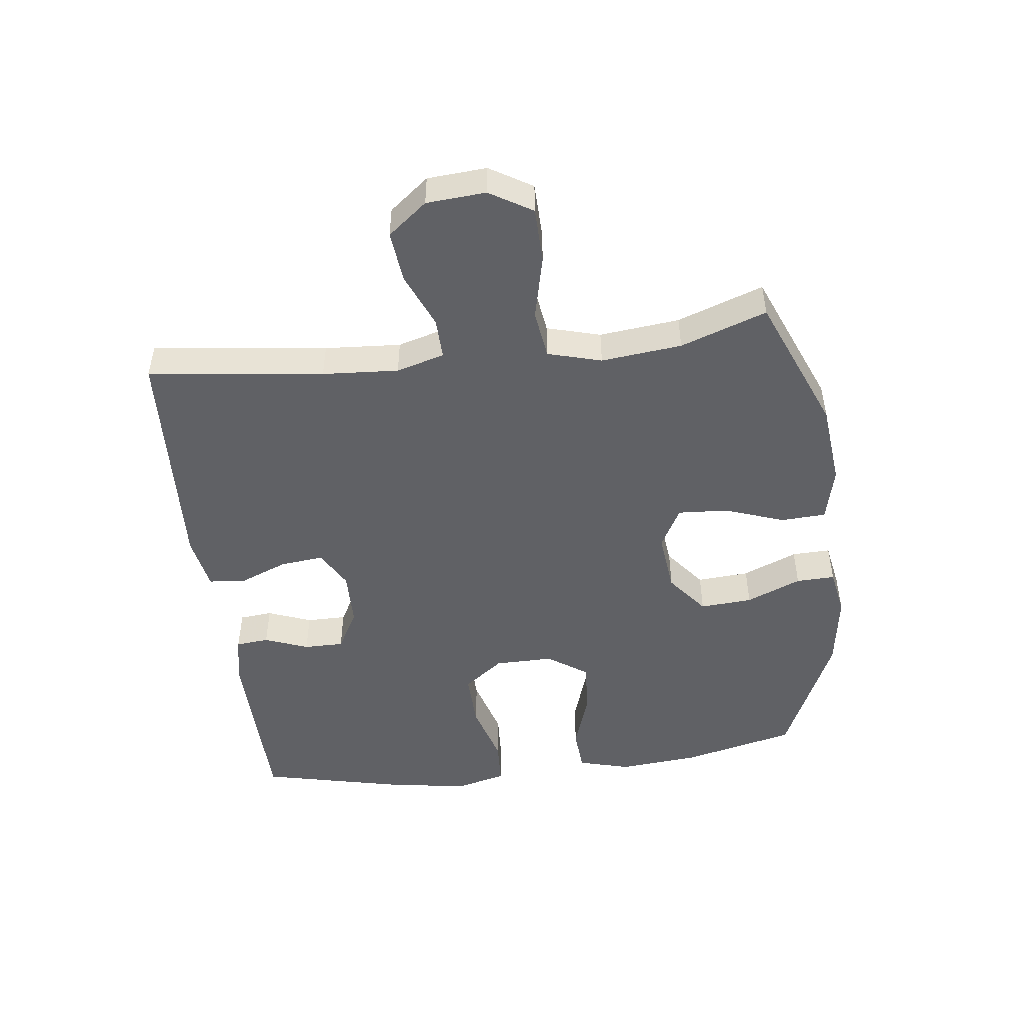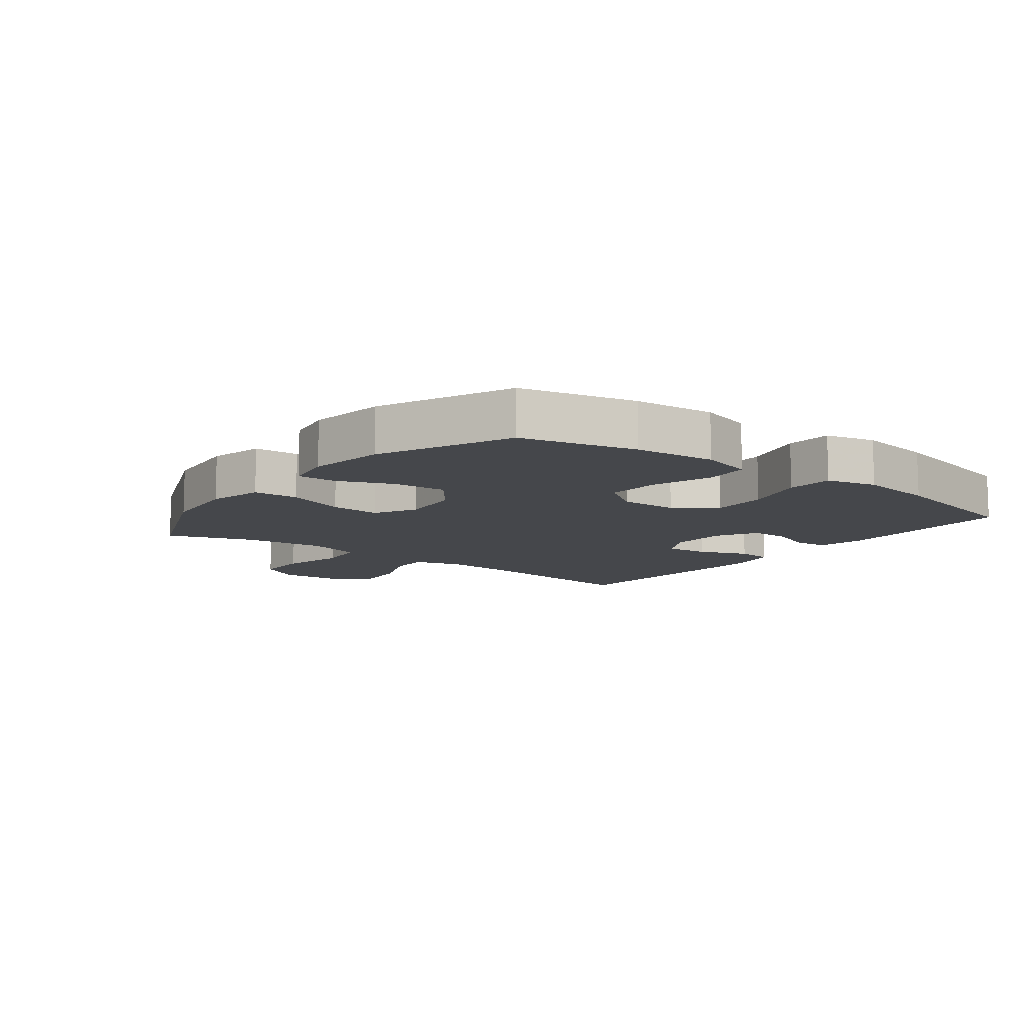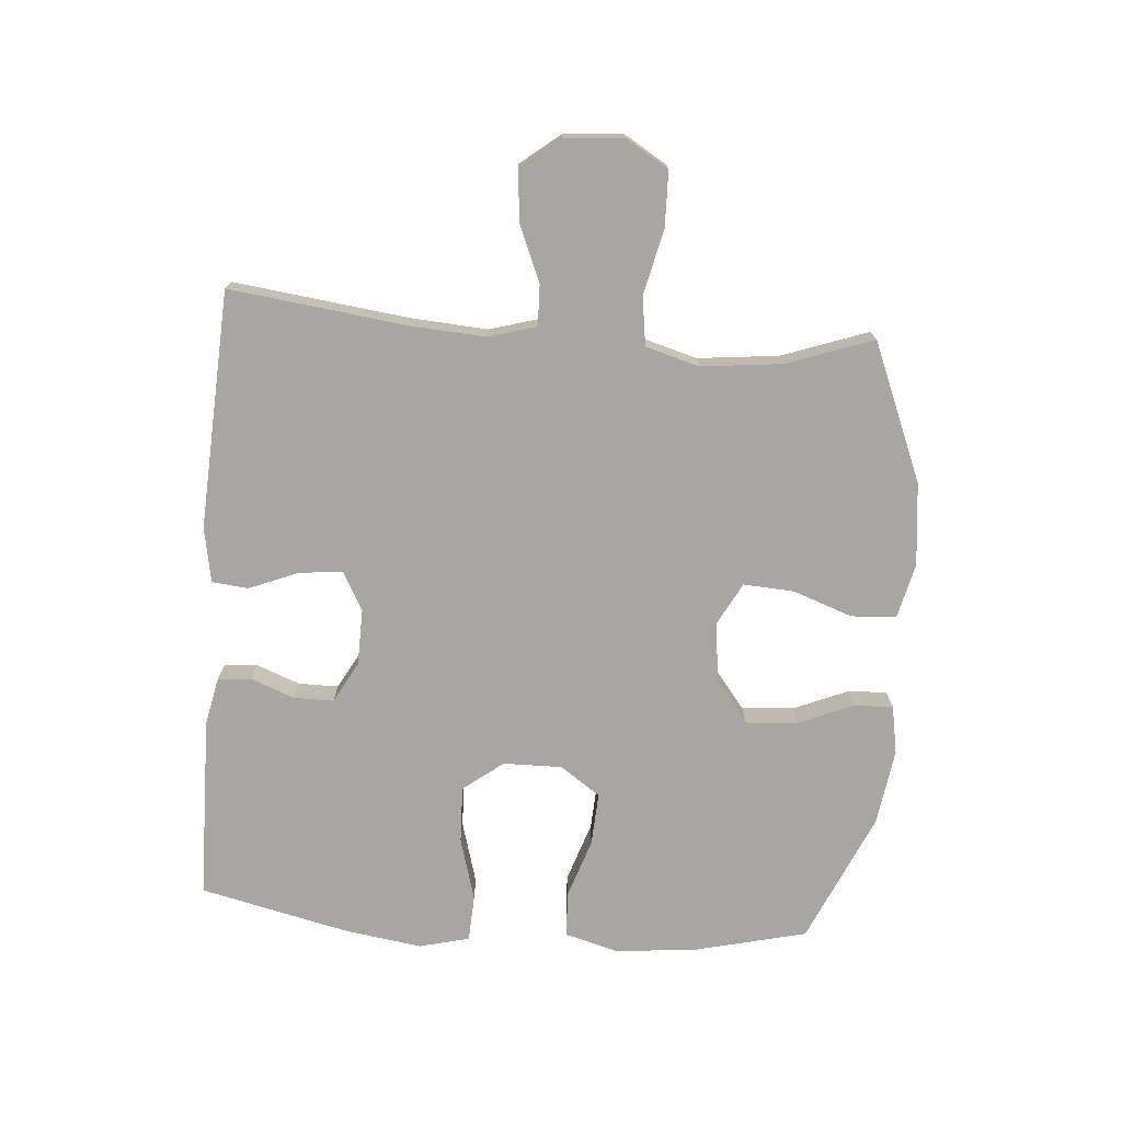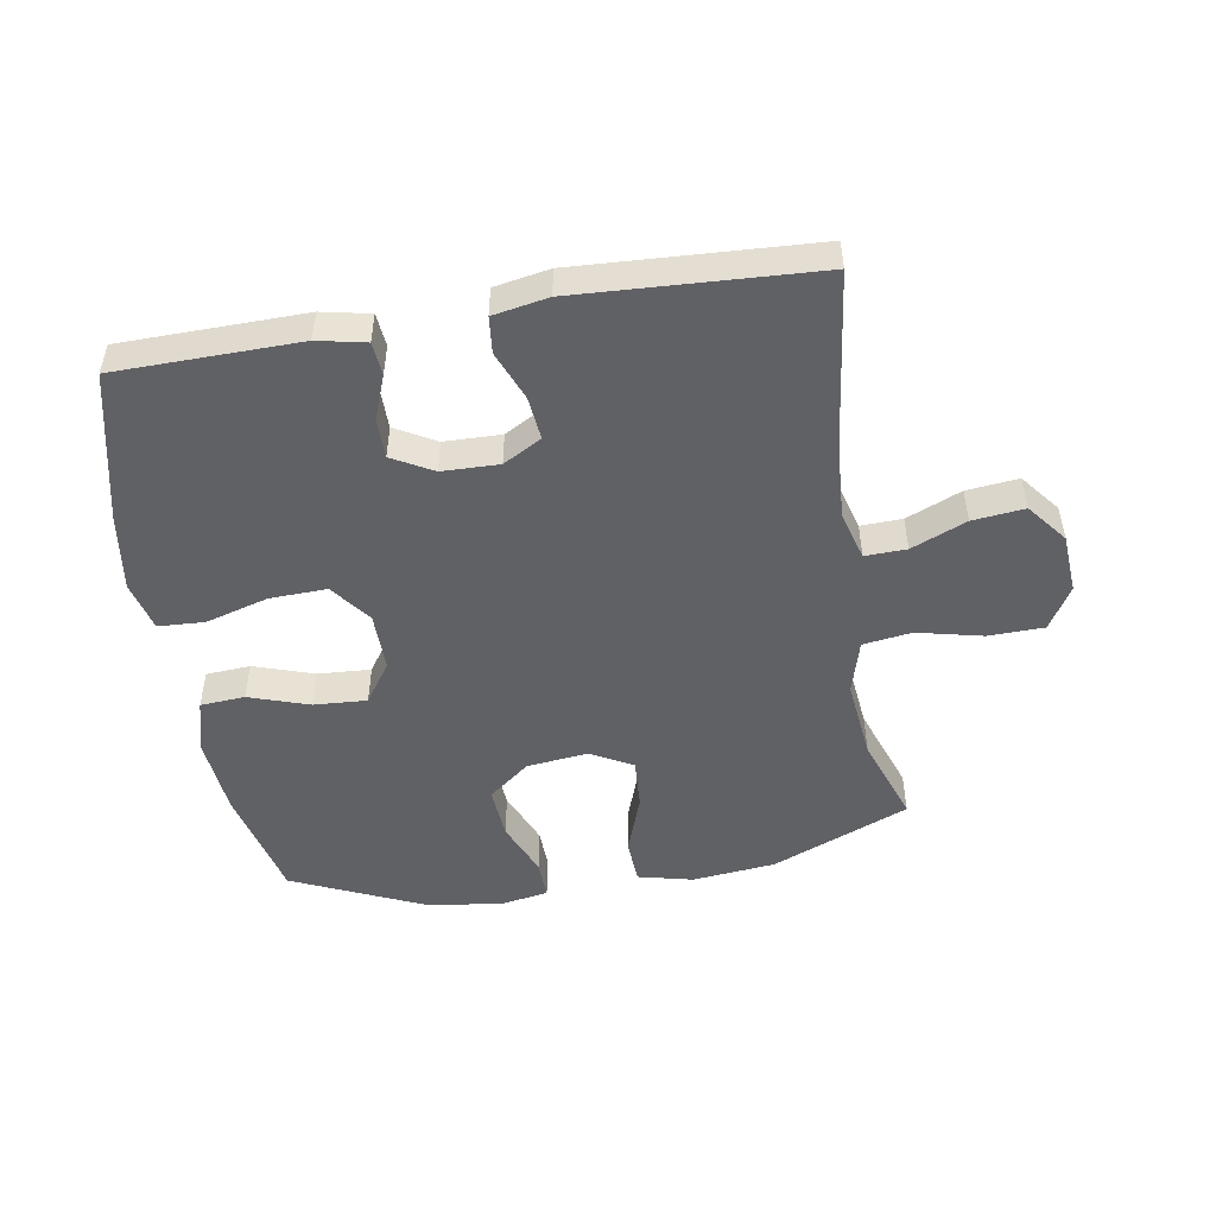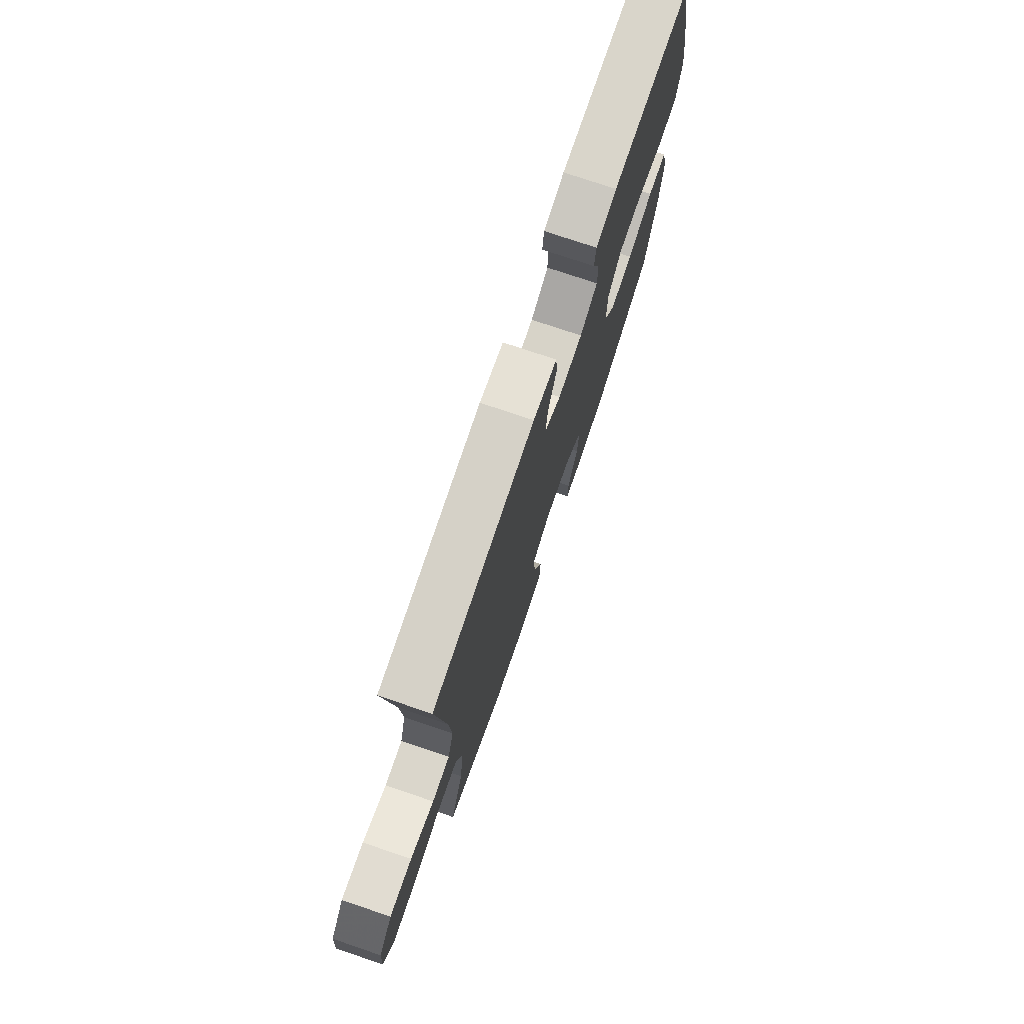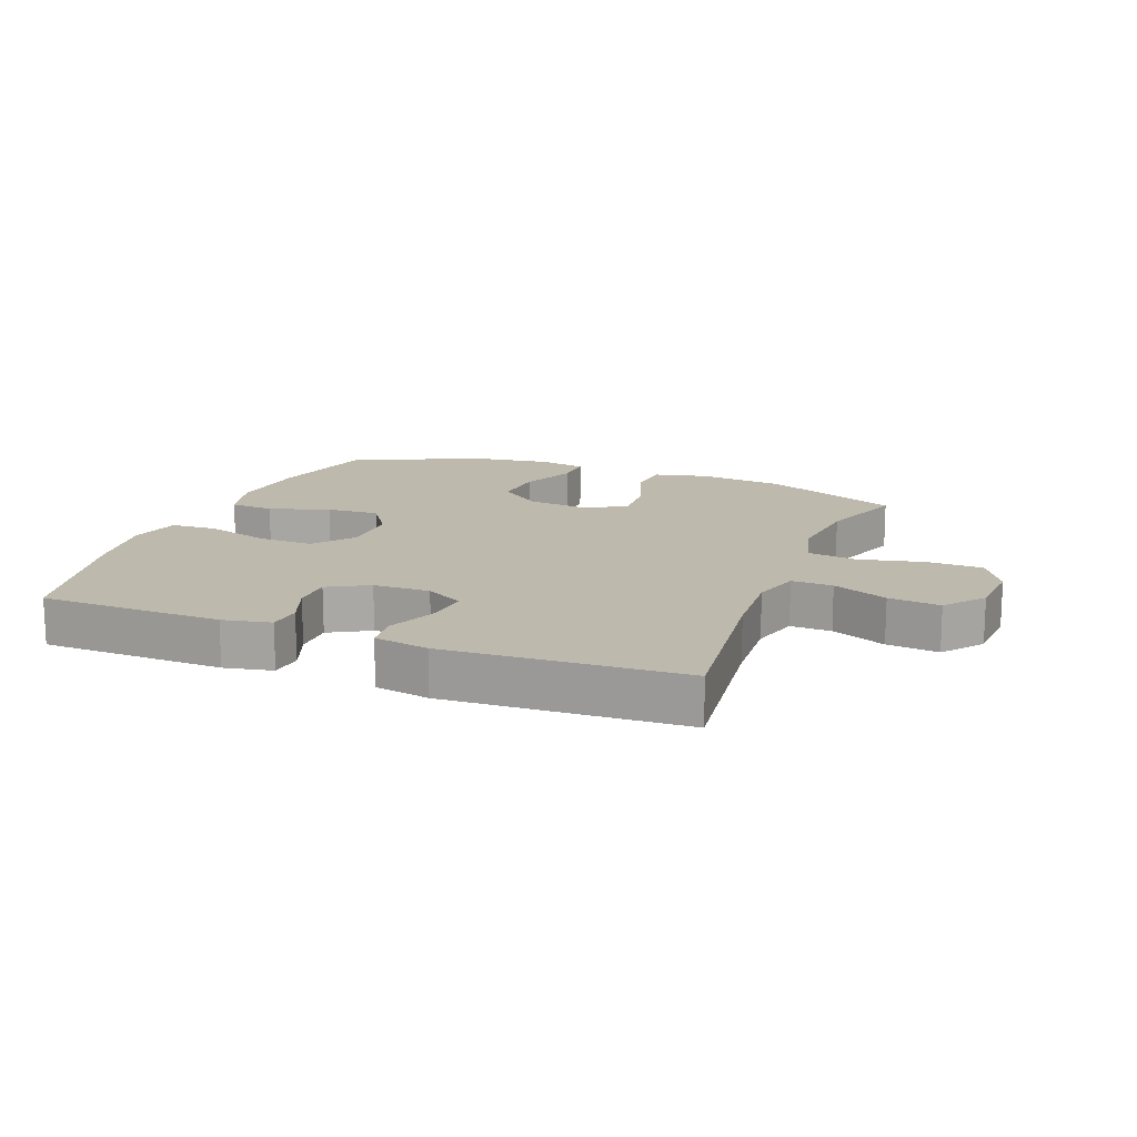
<metadata>
{"format":"obj","ext":"obj","renderer":"f3d","projection":"perspective","resolution":1024,"background":"white","views":[{"elev":-48.5,"azim":97.0,"up":"+Y"},{"elev":-10.4,"azim":-127.6,"up":"+Y"},{"elev":-74.2,"azim":85.5,"up":"+Y"},{"elev":-49.8,"azim":9.4,"up":"+Y"},{"elev":75.5,"azim":108.7,"up":"+Z"},{"elev":15.2,"azim":21.3,"up":"+Y"}]}
</metadata>
<code>
v -0.5 0.07 0.5
v -0.207 0.07 0.505
v -0.13 0.07 0.489
v -0.125 0.07 0.436
v -0.152 0.07 0.366
v -0.152 0.07 0.302
v -0.087 0.07 0.266
v 0.004 0.07 0.264
v 0.065 0.07 0.298
v 0.058 0.07 0.367
v 0.026 0.07 0.446
v 0.032 0.07 0.504
v 0.12 0.07 0.52
v 0.5 0.07 0.5
v 0.465 0.07 0.219
v 0.457 0.07 0.097
v 0.479 0.07 0.02
v 0.545 0.07 0.022
v 0.633 0.07 0.059
v 0.716 0.07 0.068
v 0.766 0.07 0.005
v 0.773 0.07 -0.09
v 0.732 0.07 -0.158
v 0.643 0.07 -0.16
v 0.539 0.07 -0.136
v 0.461 0.07 -0.147
v 0.437 0.07 -0.233
v 0.451 0.07 -0.362
v 0.5 0.07 -0.5
v 0.28 0.07 -0.591
v 0.147 0.07 -0.605
v 0.059 0.07 -0.584
v 0.055 0.07 -0.512
v 0.089 0.07 -0.417
v 0.094 0.07 -0.336
v 0.027 0.07 -0.3
v -0.071 0.07 -0.311
v -0.137 0.07 -0.363
v -0.131 0.07 -0.447
v -0.094 0.07 -0.535
v -0.092 0.07 -0.597
v -0.169 0.07 -0.611
v -0.291 0.07 -0.593
v -0.5 0.07 -0.5
v -0.544 0.07 -0.318
v -0.556 0.07 -0.189
v -0.533 0.07 -0.105
v -0.462 0.07 -0.1
v -0.366 0.07 -0.132
v -0.281 0.07 -0.137
v -0.237 0.07 -0.073
v -0.238 0.07 0.021
v -0.287 0.07 0.085
v -0.378 0.07 0.082
v -0.479 0.07 0.053
v -0.553 0.07 0.057
v -0.573 0.07 0.137
v -0.555 0.07 0.26
v -0.5 0 0.5
v -0.207 0 0.505
v -0.13 0 0.489
v -0.125 0 0.436
v -0.152 0 0.366
v -0.152 0 0.302
v -0.087 0 0.266
v 0.004 0 0.264
v 0.065 0 0.298
v 0.058 0 0.367
v 0.026 0 0.446
v 0.032 0 0.504
v 0.12 0 0.52
v 0.5 0 0.5
v 0.465 0 0.219
v 0.457 0 0.097
v 0.479 0 0.02
v 0.545 0 0.022
v 0.633 0 0.059
v 0.716 0 0.068
v 0.766 0 0.005
v 0.773 0 -0.09
v 0.732 0 -0.158
v 0.643 0 -0.16
v 0.539 0 -0.136
v 0.461 0 -0.147
v 0.437 0 -0.233
v 0.451 0 -0.362
v 0.5 0 -0.5
v 0.28 0 -0.591
v 0.147 0 -0.605
v 0.059 0 -0.584
v 0.055 0 -0.512
v 0.089 0 -0.417
v 0.094 0 -0.336
v 0.027 0 -0.3
v -0.071 0 -0.311
v -0.137 0 -0.363
v -0.131 0 -0.447
v -0.094 0 -0.535
v -0.092 0 -0.597
v -0.169 0 -0.611
v -0.291 0 -0.593
v -0.5 0 -0.5
v -0.544 0 -0.318
v -0.556 0 -0.189
v -0.533 0 -0.105
v -0.462 0 -0.1
v -0.366 0 -0.132
v -0.281 0 -0.137
v -0.237 0 -0.073
v -0.238 0 0.021
v -0.287 0 0.085
v -0.378 0 0.082
v -0.479 0 0.053
v -0.553 0 0.057
v -0.573 0 0.137
v -0.555 0 0.26
f 54 55 56 57
f 53 54 57 58
f 46 47 48 49
f 46 49 50
f 45 46 50
f 44 45 50
f 43 44 50 51
f 39 40 41 42
f 38 39 42 43
f 31 32 33 34
f 31 34 35
f 28 29 30 31
f 27 28 31 35
f 26 27 35 36
f 22 23 24 25
f 22 25 26
f 21 22 26
f 18 19 20 21
f 17 18 21 26
f 16 17 26 36
f 12 13 14 15
f 10 11 12 15
f 9 10 15 16
f 8 9 16 36
f 2 3 4 5
f 2 5 6
f 53 58 1 2
f 52 53 2 6
f 51 52 6 7
f 38 43 51 7
f 37 38 7 8
f 8 36 37
f 115 114 113 112
f 116 115 112 111
f 107 106 105 104
f 108 107 104
f 108 104 103
f 108 103 102
f 109 108 102 101
f 100 99 98 97
f 101 100 97 96
f 92 91 90 89
f 93 92 89
f 89 88 87 86
f 93 89 86 85
f 94 93 85 84
f 83 82 81 80
f 84 83 80
f 84 80 79
f 79 78 77 76
f 84 79 76 75
f 94 84 75 74
f 73 72 71 70
f 73 70 69 68
f 74 73 68 67
f 94 74 67 66
f 63 62 61 60
f 64 63 60
f 60 59 116 111
f 64 60 111 110
f 65 64 110 109
f 65 109 101 96
f 66 65 96 95
f 95 94 66
f 1 59 60 2
f 2 60 61 3
f 3 61 62 4
f 4 62 63 5
f 5 63 64 6
f 6 64 65 7
f 7 65 66 8
f 8 66 67 9
f 9 67 68 10
f 10 68 69 11
f 11 69 70 12
f 12 70 71 13
f 13 71 72 14
f 14 72 73 15
f 15 73 74 16
f 16 74 75 17
f 17 75 76 18
f 18 76 77 19
f 19 77 78 20
f 20 78 79 21
f 21 79 80 22
f 22 80 81 23
f 23 81 82 24
f 24 82 83 25
f 25 83 84 26
f 26 84 85 27
f 27 85 86 28
f 28 86 87 29
f 29 87 88 30
f 30 88 89 31
f 31 89 90 32
f 32 90 91 33
f 33 91 92 34
f 34 92 93 35
f 35 93 94 36
f 36 94 95 37
f 37 95 96 38
f 38 96 97 39
f 39 97 98 40
f 40 98 99 41
f 41 99 100 42
f 42 100 101 43
f 43 101 102 44
f 44 102 103 45
f 45 103 104 46
f 46 104 105 47
f 47 105 106 48
f 48 106 107 49
f 49 107 108 50
f 50 108 109 51
f 51 109 110 52
f 52 110 111 53
f 53 111 112 54
f 54 112 113 55
f 55 113 114 56
f 56 114 115 57
f 57 115 116 58
f 58 116 59 1

</code>
